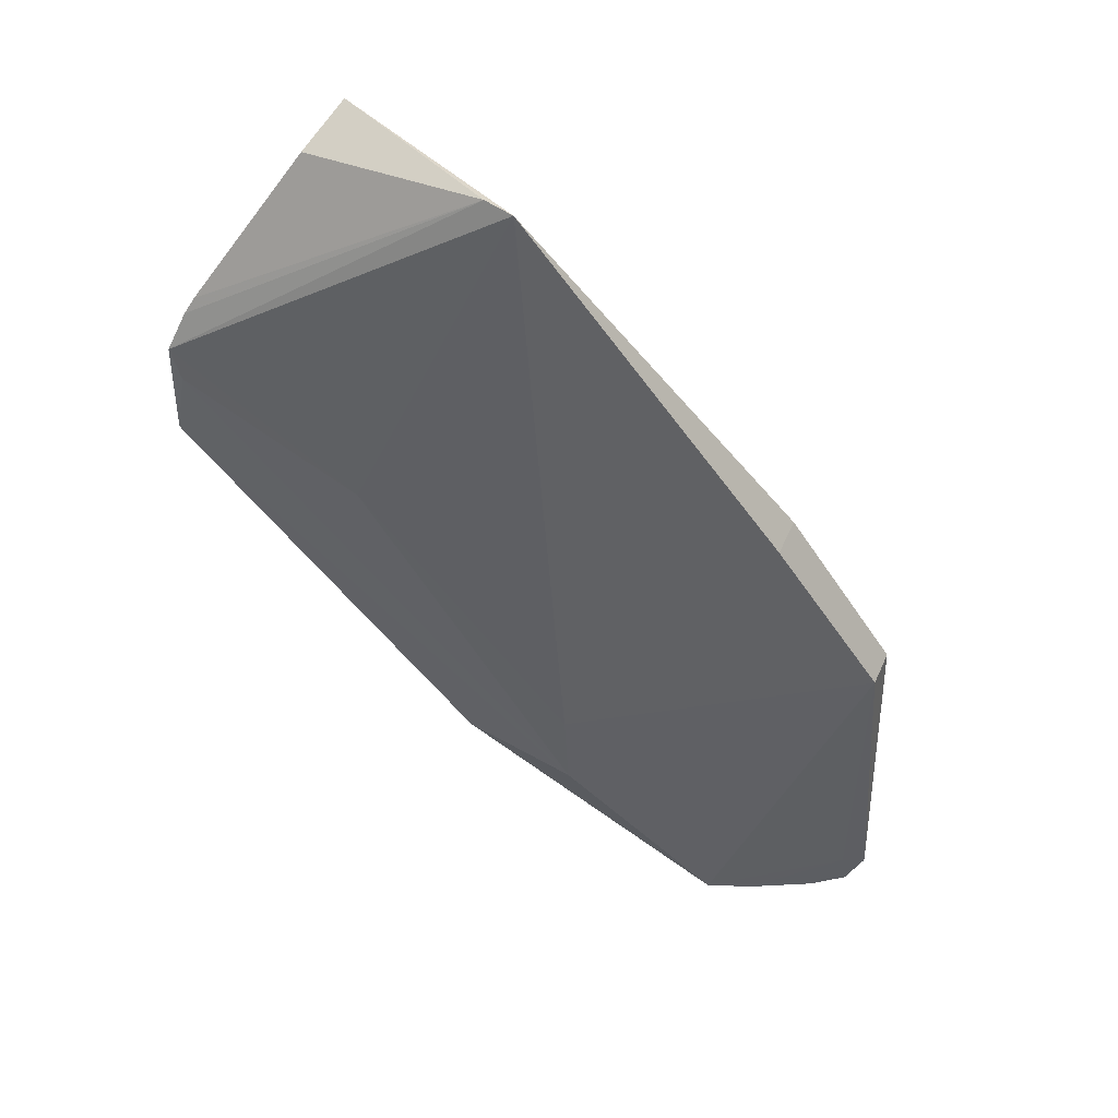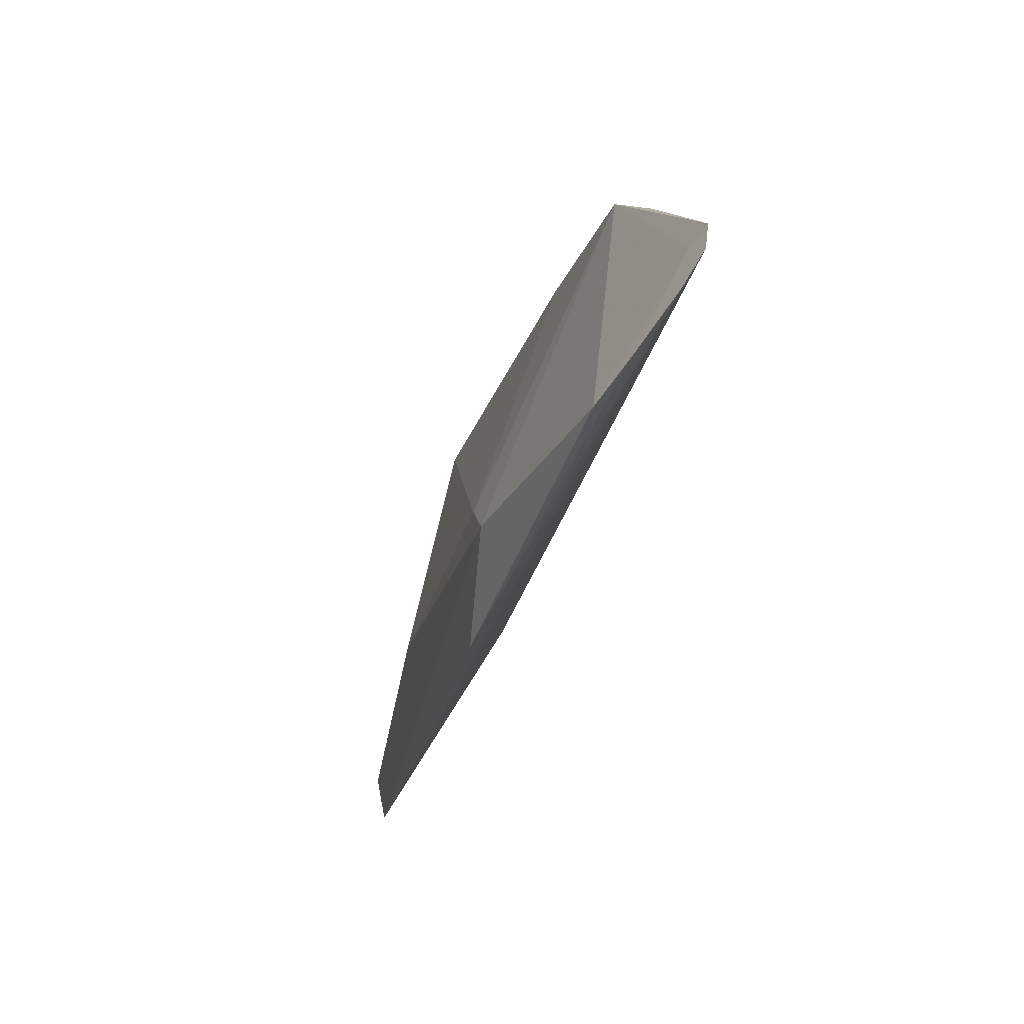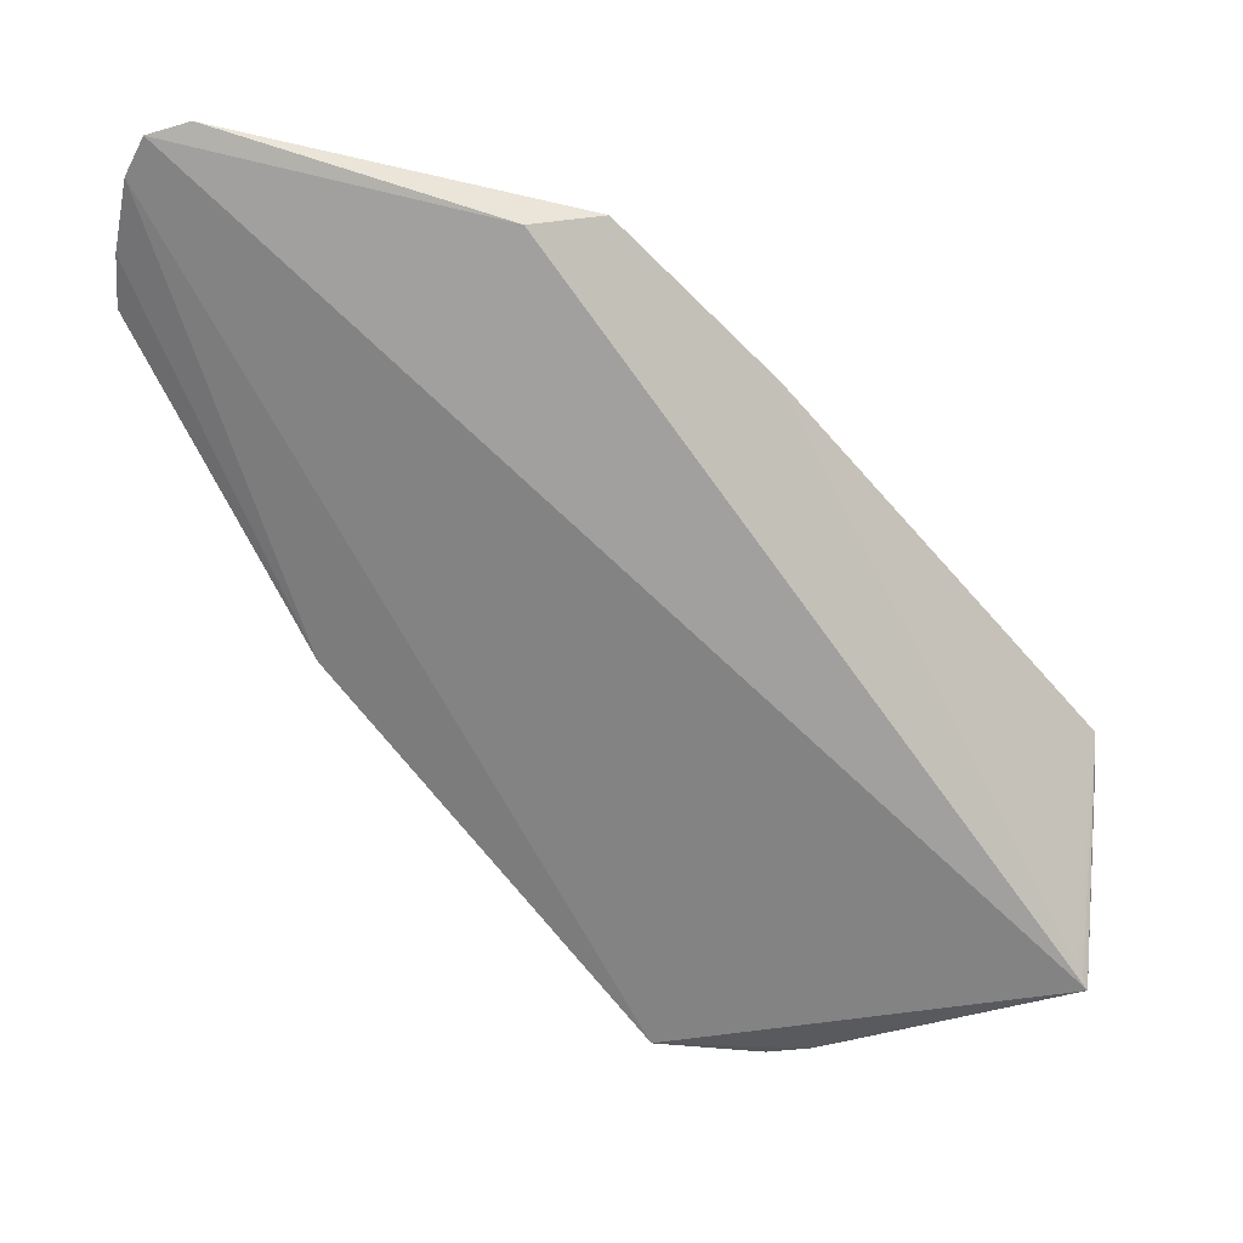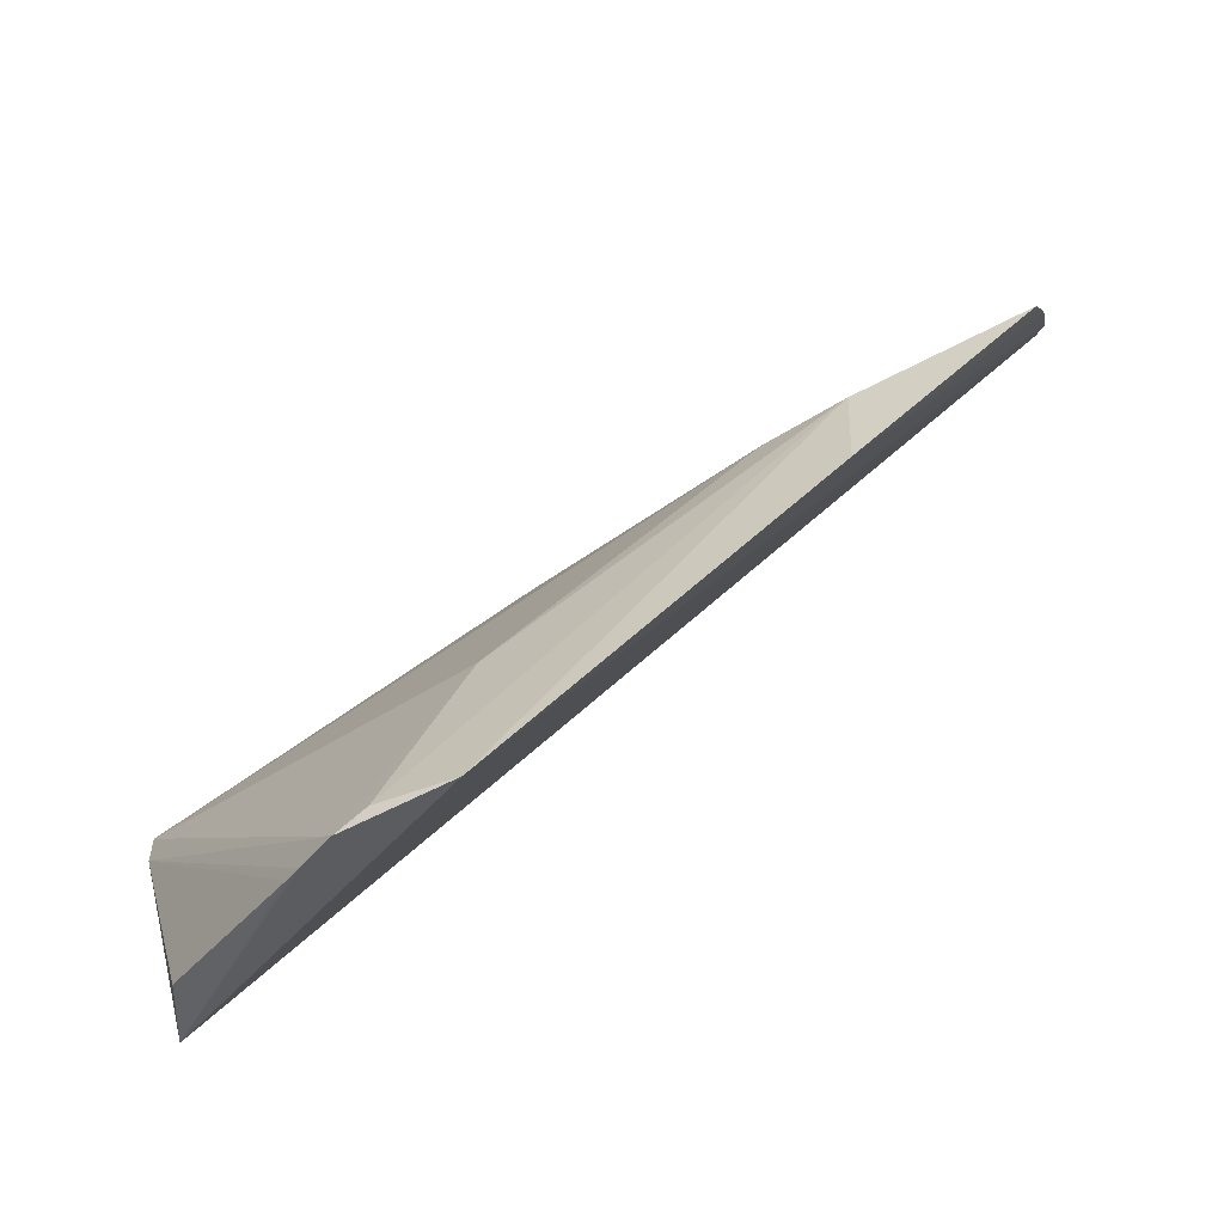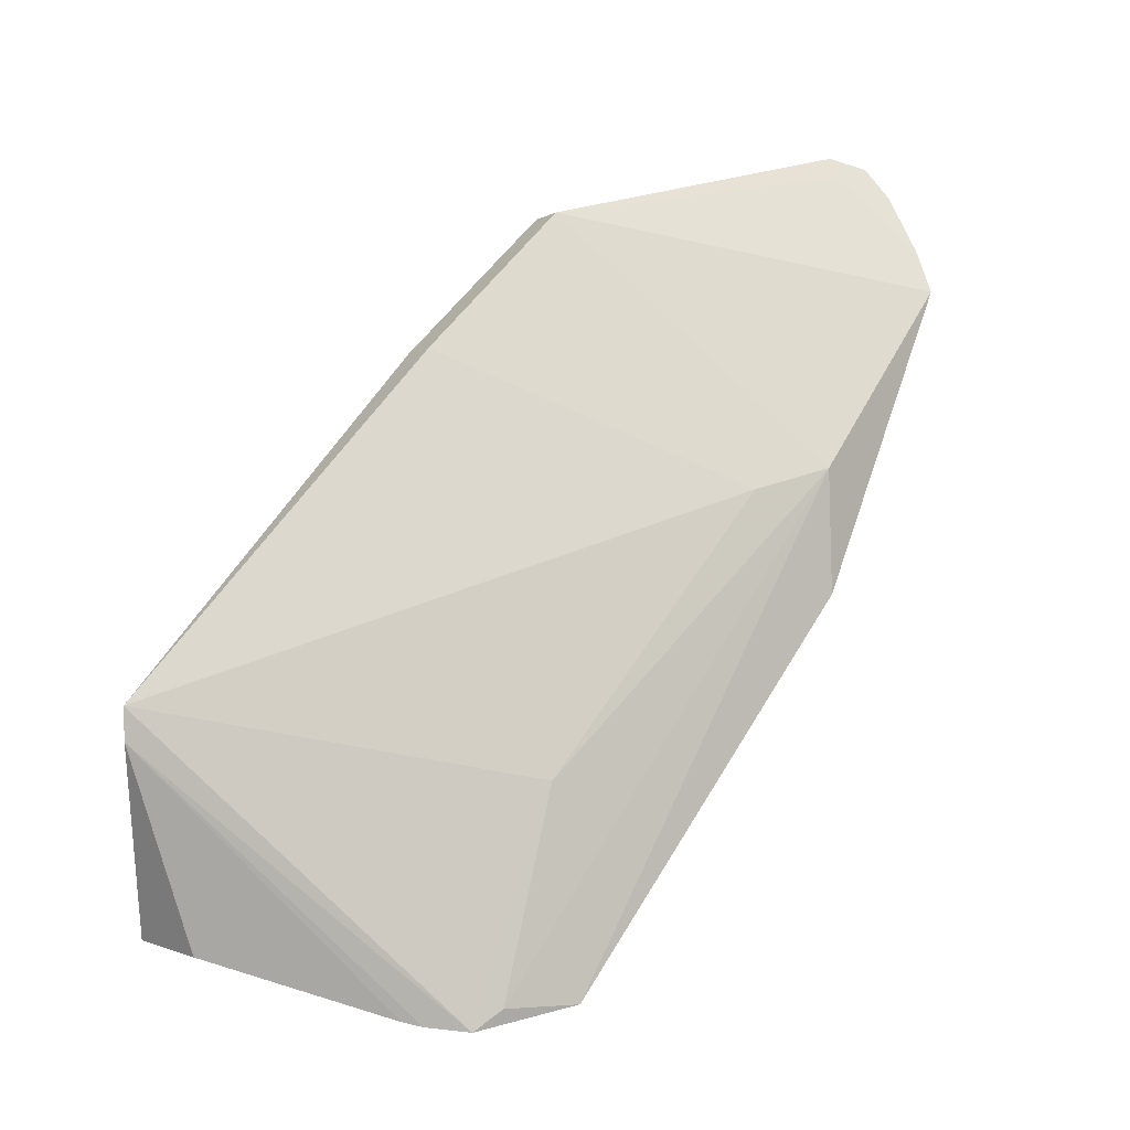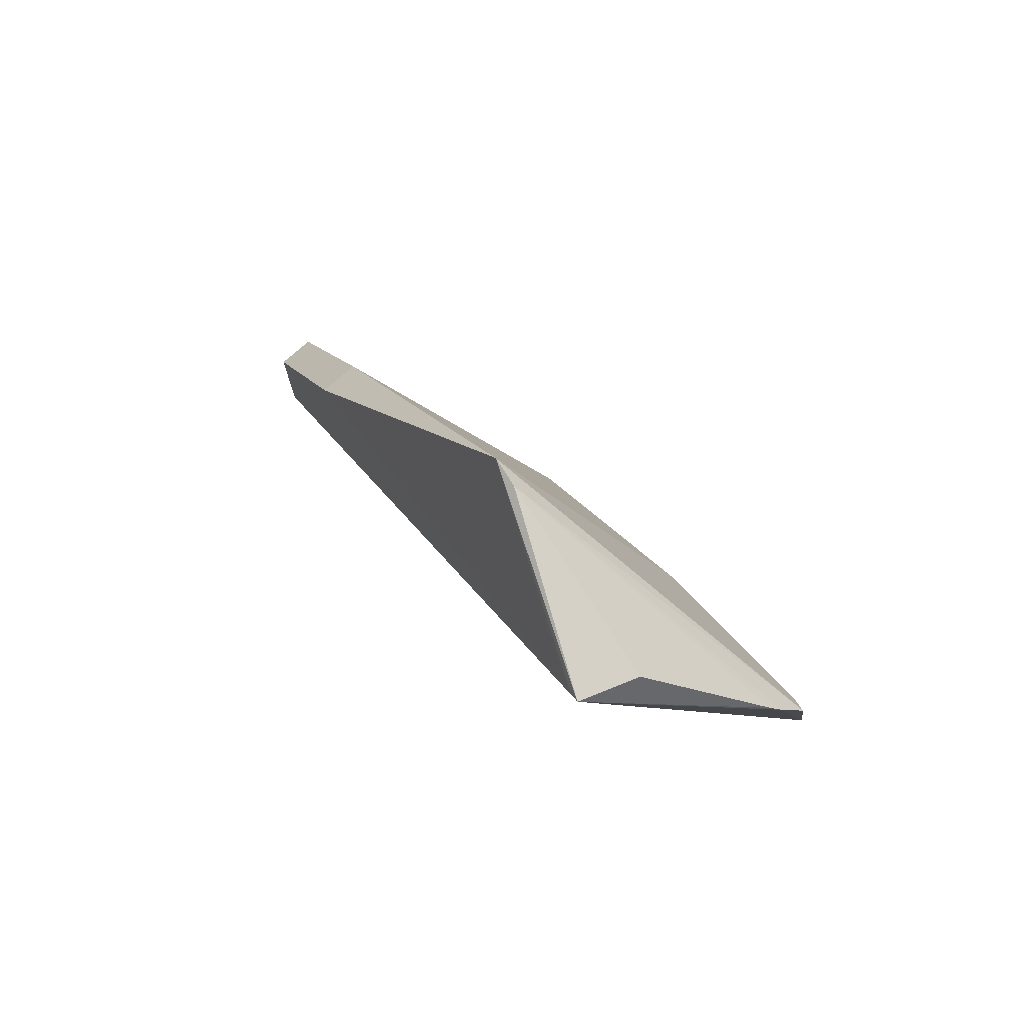
<metadata>
{"format":"obj","ext":"obj","renderer":"f3d","projection":"perspective","resolution":1024,"background":"white","views":[{"elev":62.4,"azim":-56.4,"up":"+Y"},{"elev":21.2,"azim":-19.2,"up":"+Z"},{"elev":-0.8,"azim":66.6,"up":"+Z"},{"elev":-57.7,"azim":-76.5,"up":"+Z"},{"elev":6.5,"azim":-129.3,"up":"+Z"},{"elev":67.9,"azim":149.4,"up":"+Y"}]}
</metadata>
<code>
v -0.4209 2.032 0.8244
v -0.4209 2.03 0.8241
v -0.4209 2.042 0.8091
v -0.4262 2.037 0.8075
v -0.4256 2.023 0.8227
v -0.4221 2.043 0.8144
v -0.4229 2.024 0.8259
v -0.4267 2.035 0.8077
v -0.4209 2.035 0.8213
v -0.4224 2.042 0.809
v -0.4218 2.032 0.8245
v -0.426 2.029 0.8183
v -0.4233 2.023 0.8257
v -0.4256 2.038 0.8076
v -0.4209 2.042 0.8097
v -0.4221 2.043 0.8137
v -0.4219 2.035 0.8215
v -0.4233 2.024 0.8255
v -0.4259 2.035 0.8124
v -0.4265 2.027 0.8187
v -0.4267 2.028 0.8159
v -0.4253 2.039 0.8077
v -0.4209 2.042 0.8094
v -0.4221 2.043 0.8144
v -0.4249 2.023 0.8237
v -0.4264 2.037 0.8079
v -0.4239 2.023 0.825
f 1 2 3
f 7 2 1
f 11 7 1
f 13 3 2
f 13 2 7
f 13 8 3
f 14 8 4
f 14 3 8
f 15 9 1
f 16 3 10
f 16 14 4
f 17 9 6
f 17 12 11
f 17 6 12
f 17 11 1
f 17 1 9
f 18 11 5
f 18 7 11
f 19 12 6
f 20 5 11
f 20 11 12
f 20 12 19
f 21 20 8
f 21 5 20
f 22 10 3
f 22 3 14
f 22 16 10
f 22 14 16
f 23 15 1
f 23 1 3
f 24 3 16
f 24 23 3
f 24 15 23
f 24 6 9
f 24 9 15
f 24 16 4
f 24 19 6
f 24 4 19
f 25 18 5
f 25 13 7
f 25 7 18
f 25 5 21
f 26 19 4
f 26 4 8
f 26 20 19
f 26 8 20
f 27 21 8
f 27 8 13
f 27 25 21
f 27 13 25

</code>
